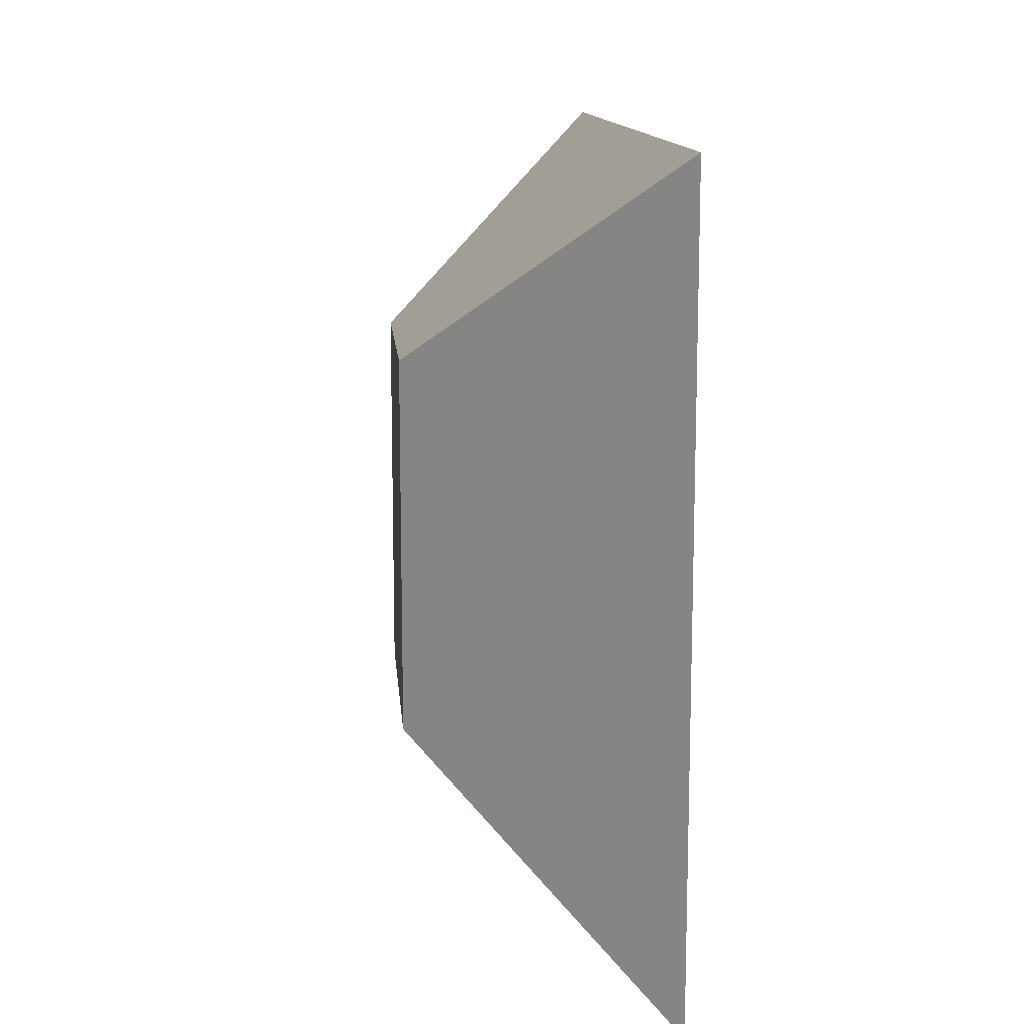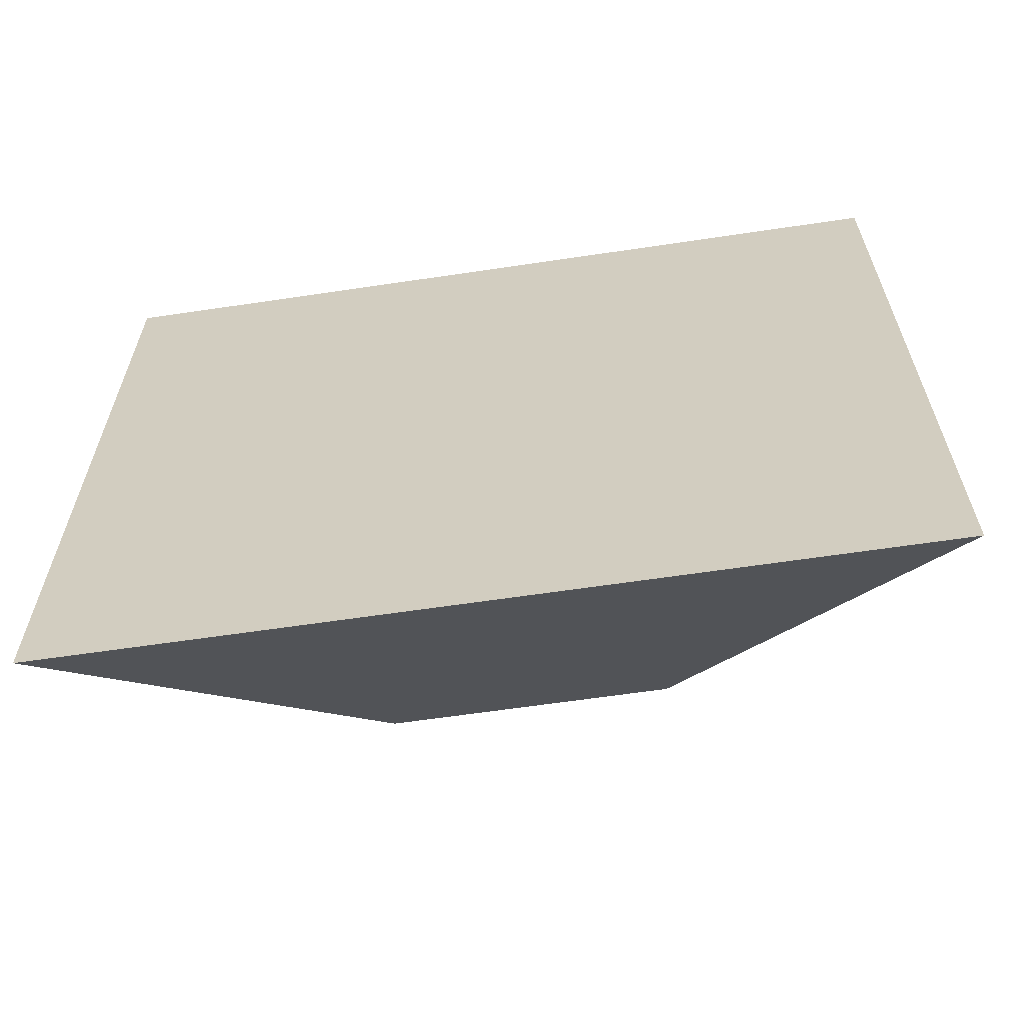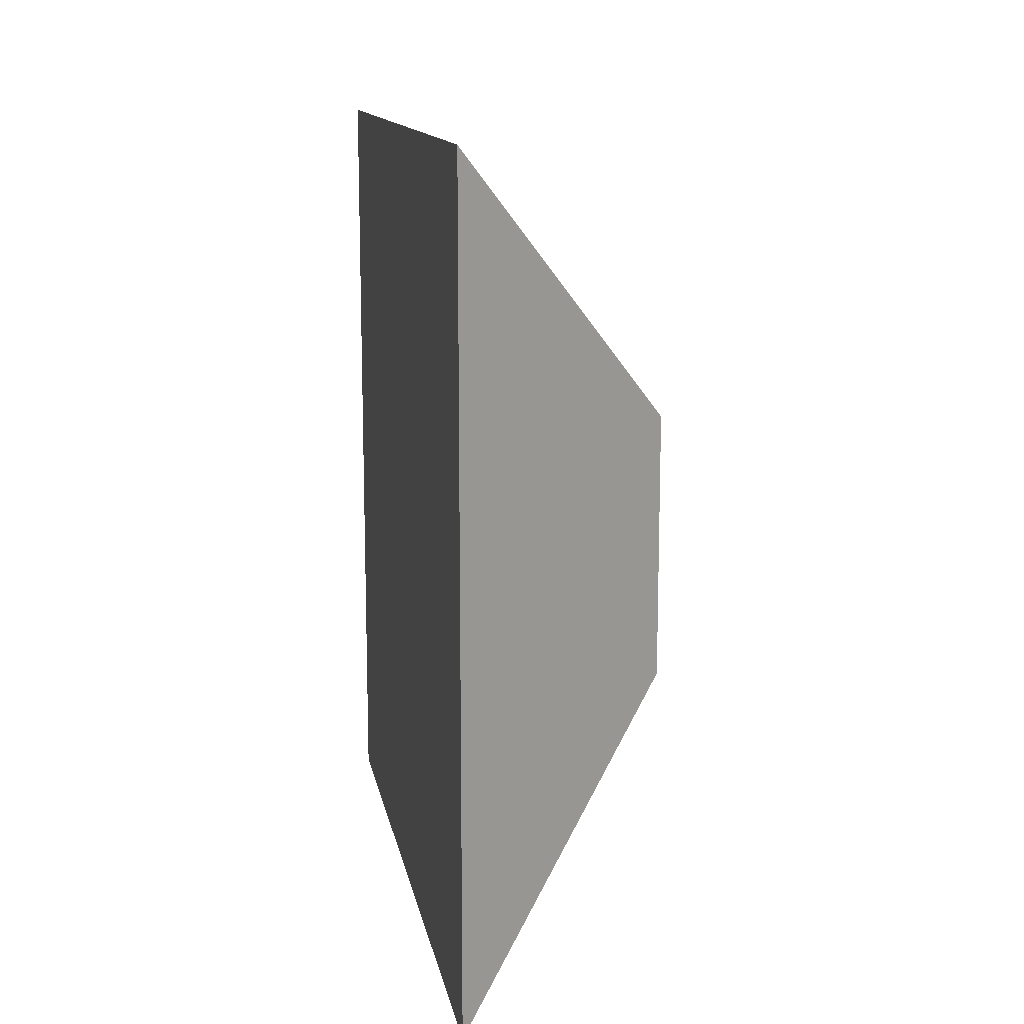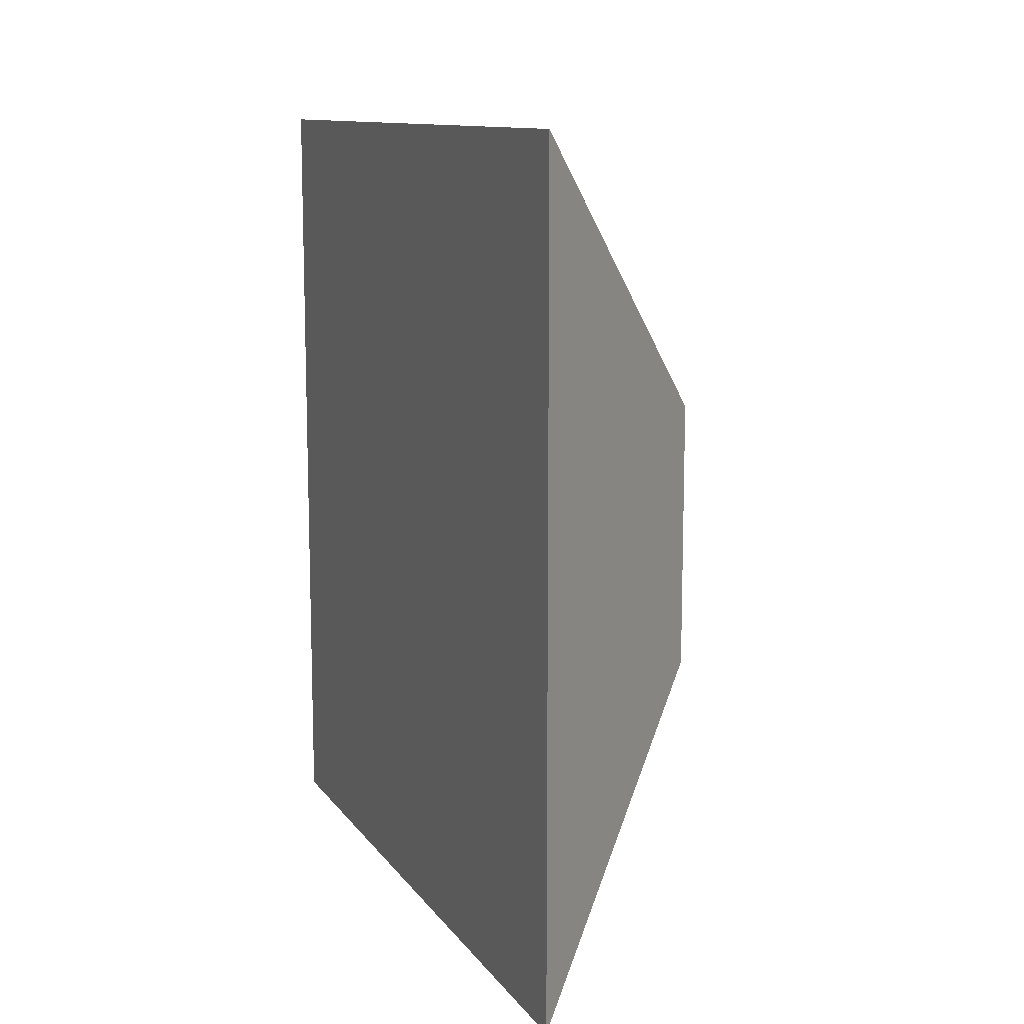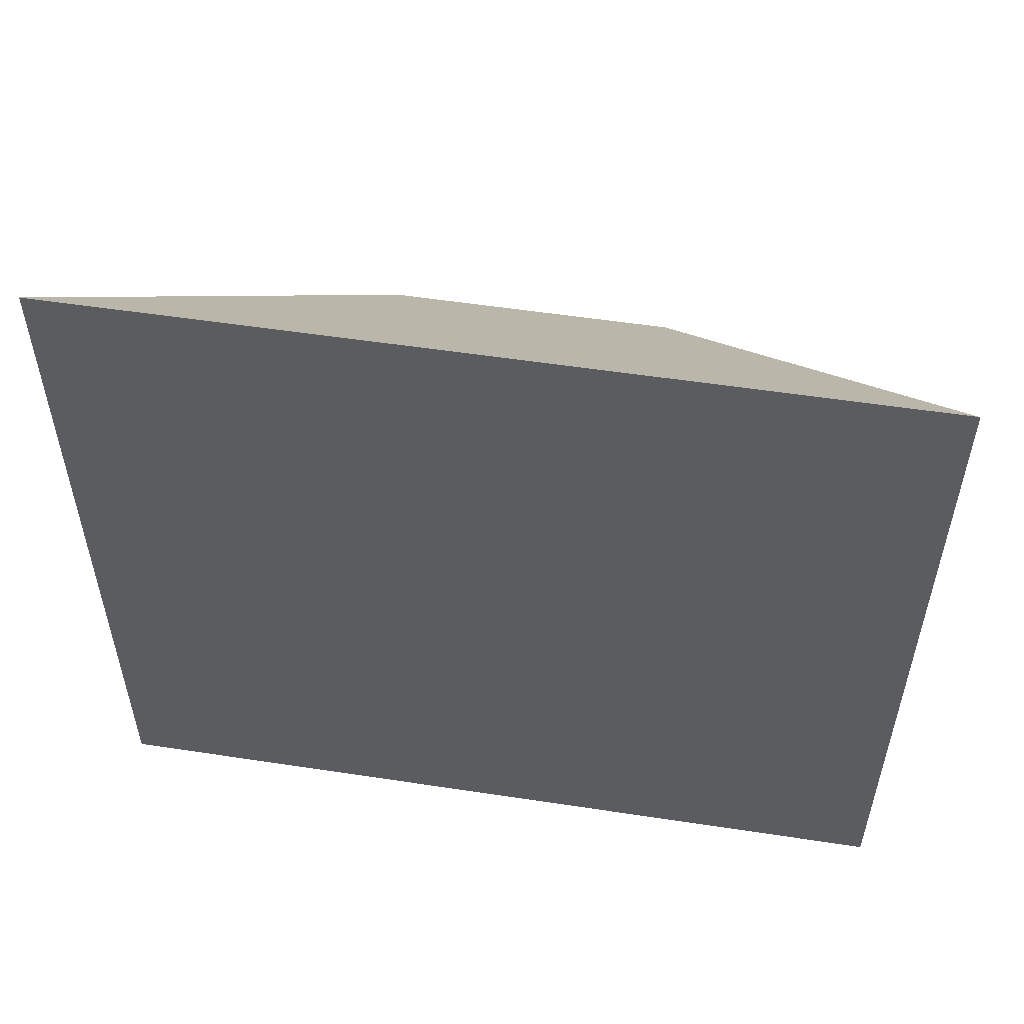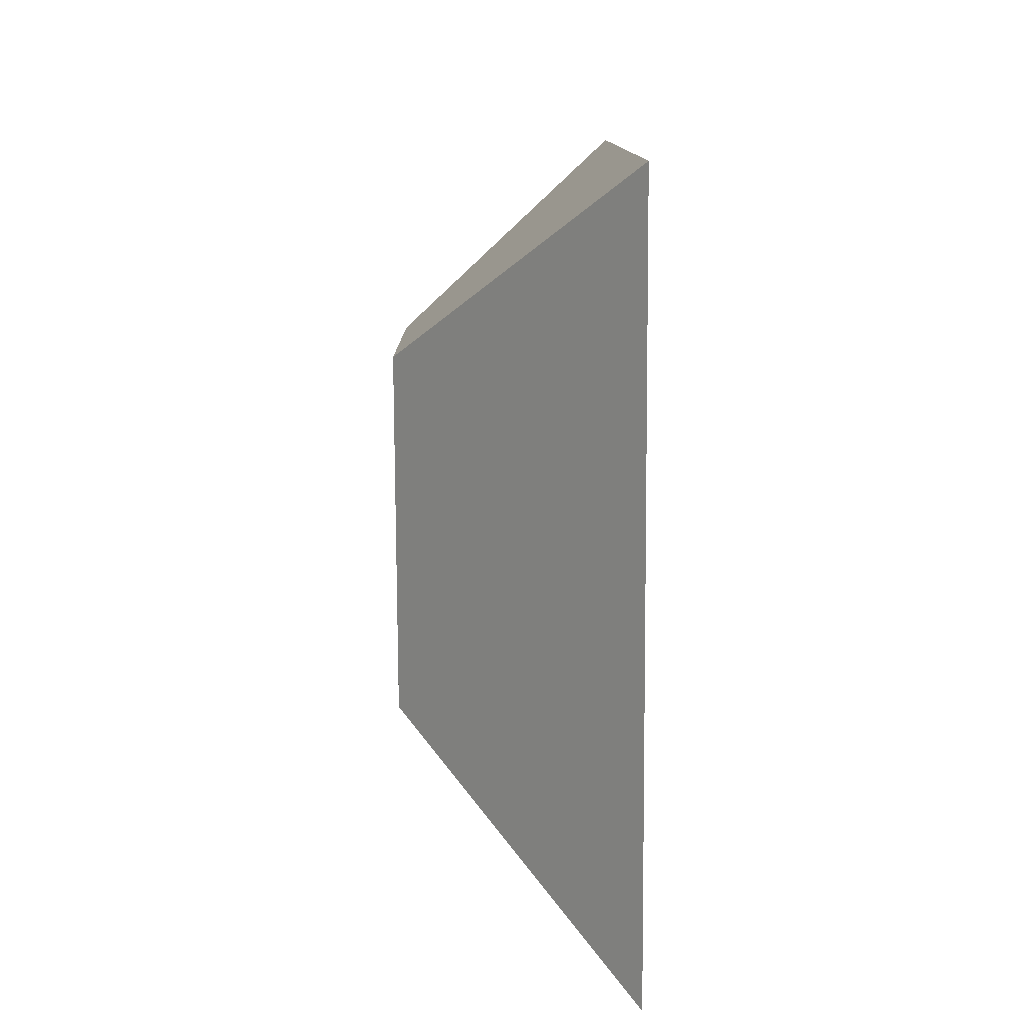
<metadata>
{"format":"obj","ext":"obj","renderer":"f3d","projection":"perspective","resolution":1024,"background":"white","views":[{"elev":12.6,"azim":-4.8,"up":"+Y"},{"elev":-62.6,"azim":98.6,"up":"+Y"},{"elev":13.2,"azim":169.6,"up":"+Z"},{"elev":11.4,"azim":158.5,"up":"+Z"},{"elev":54.1,"azim":99.2,"up":"+Y"},{"elev":-78.6,"azim":0.3,"up":"+Z"}]}
</metadata>
<code>
v -0.6524 3.22 -0.245
v 1.71 1.208 2.556
v -0.6524 6.86 -0.245
v 1.71 8.947 2.556
v -0.6524 6.86 -2.921
v 1.71 8.947 -5.723
v -0.6524 3.22 -2.921
v 1.71 1.208 -5.723
f 1 2 4 3
f 3 4 6 5
f 5 6 8 7
f 7 8 2 1
f 2 8 6 4
f 7 1 3 5

</code>
